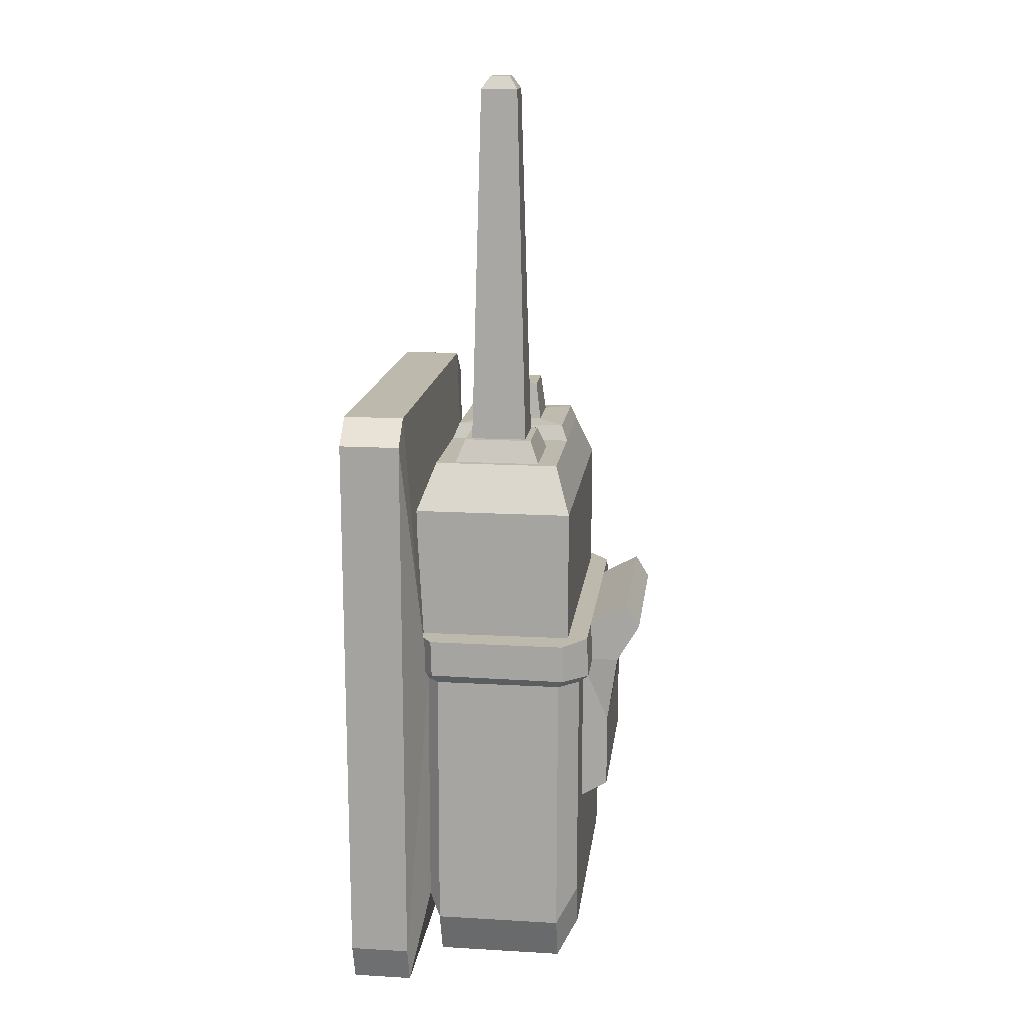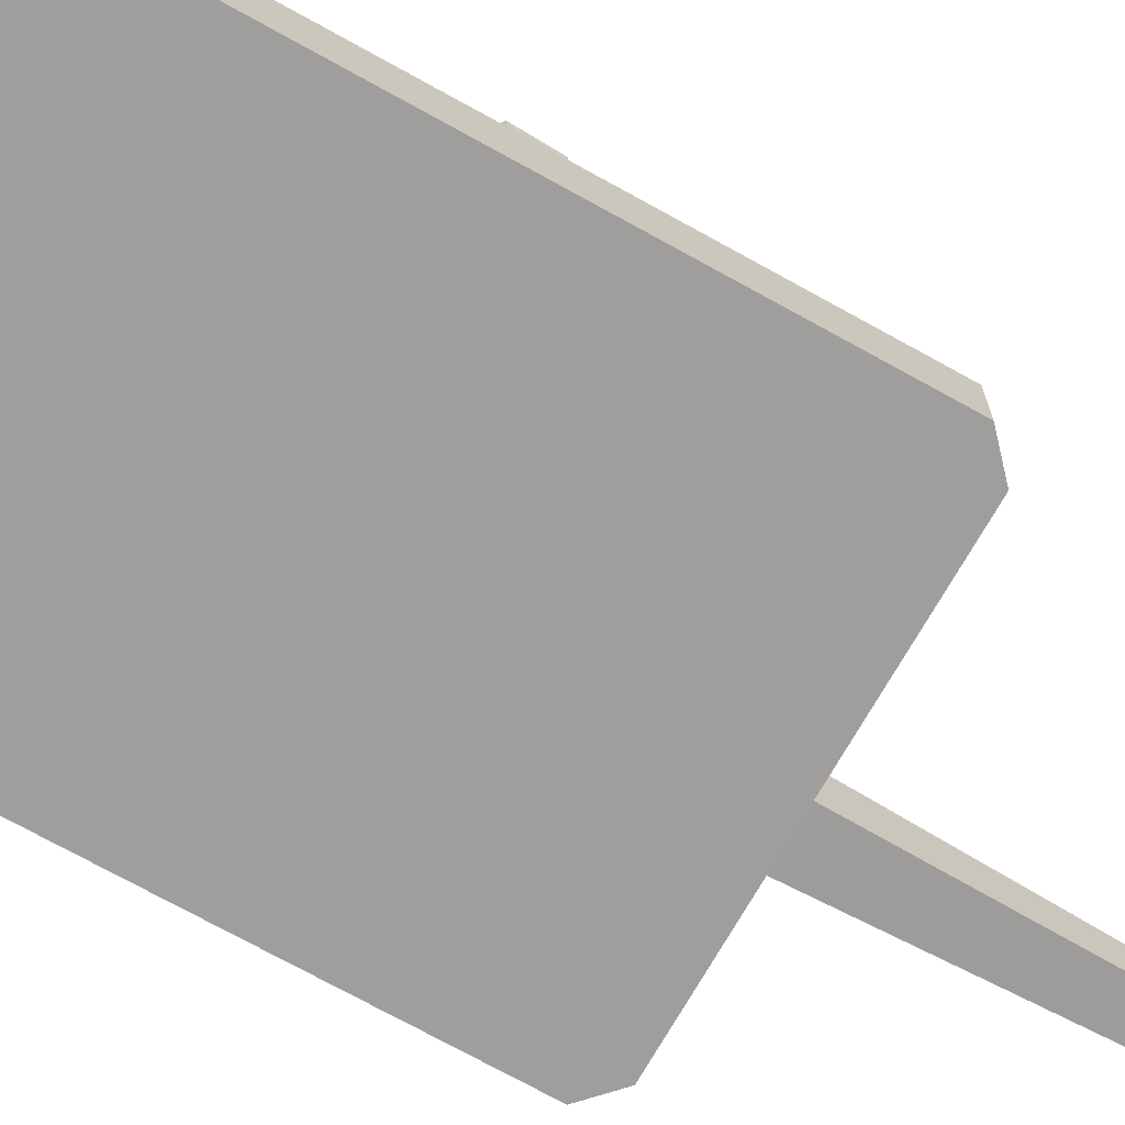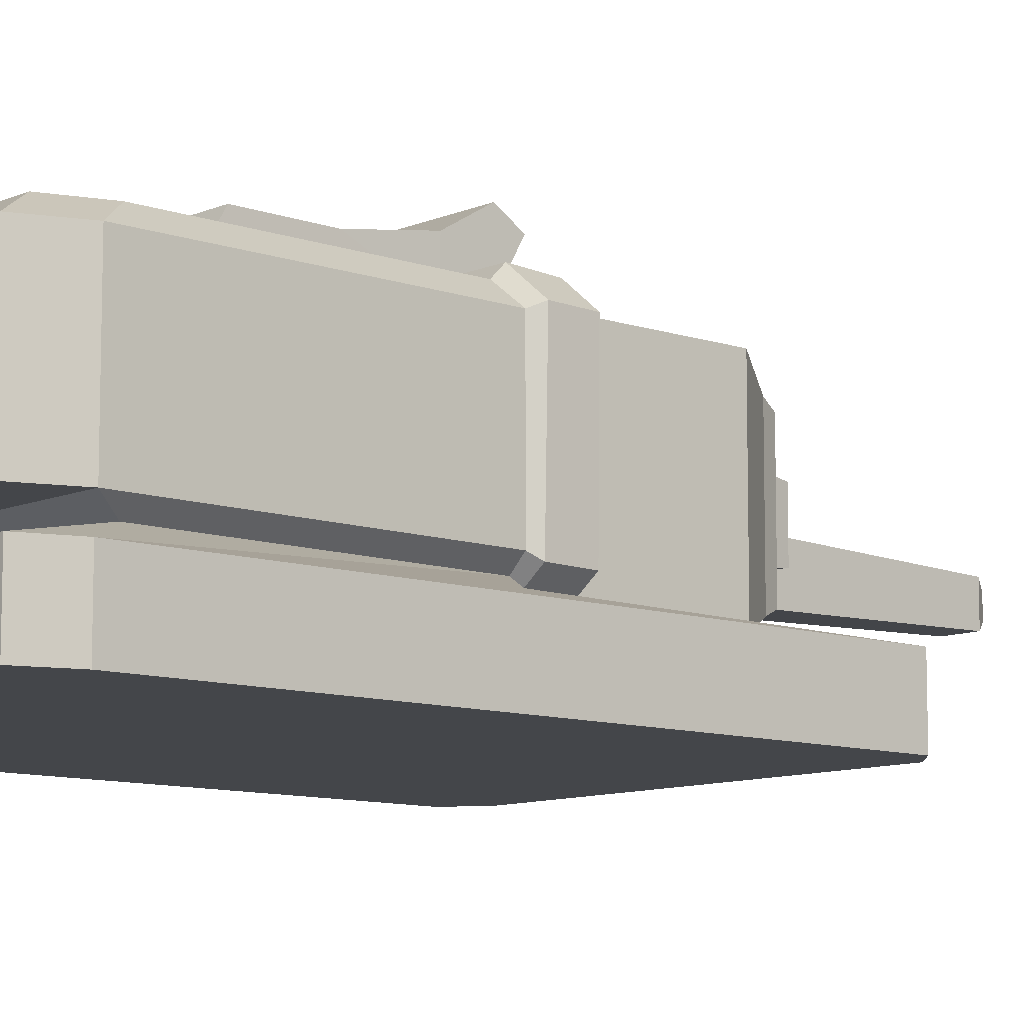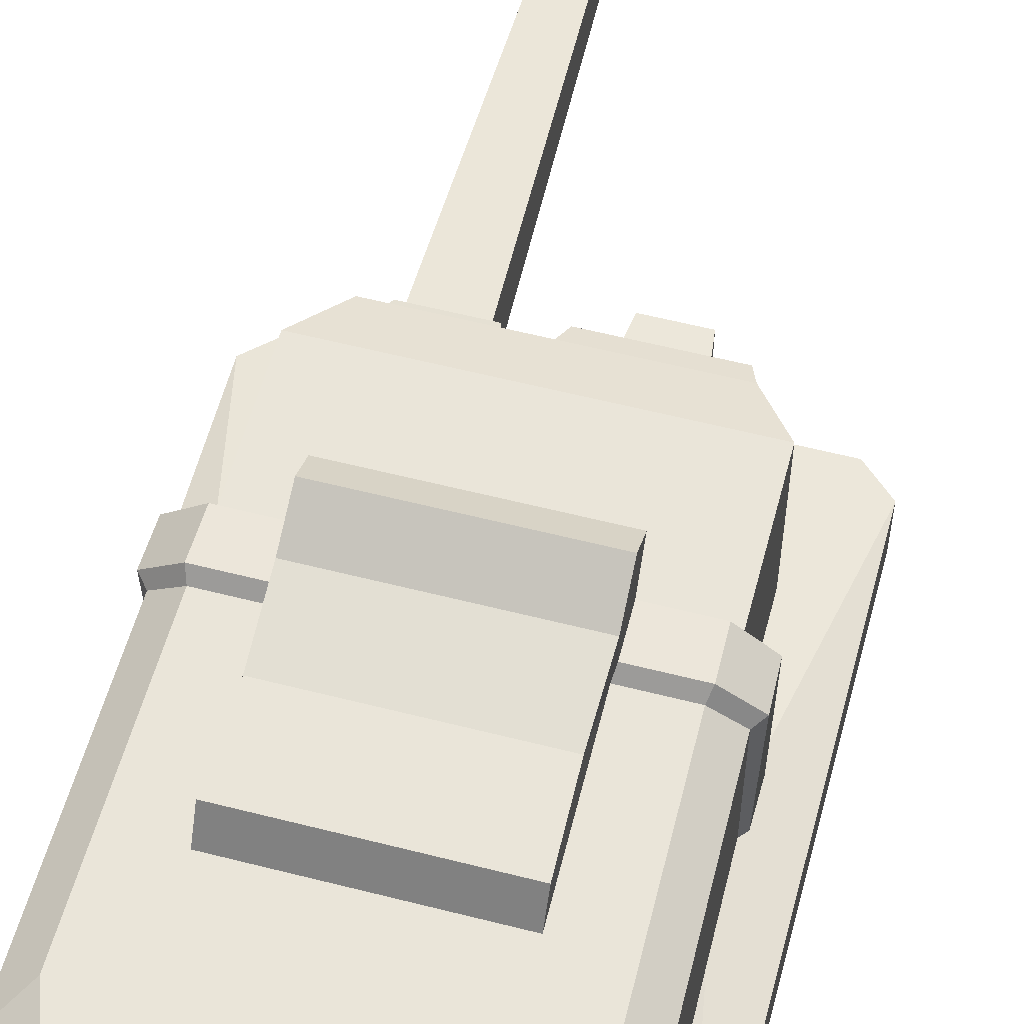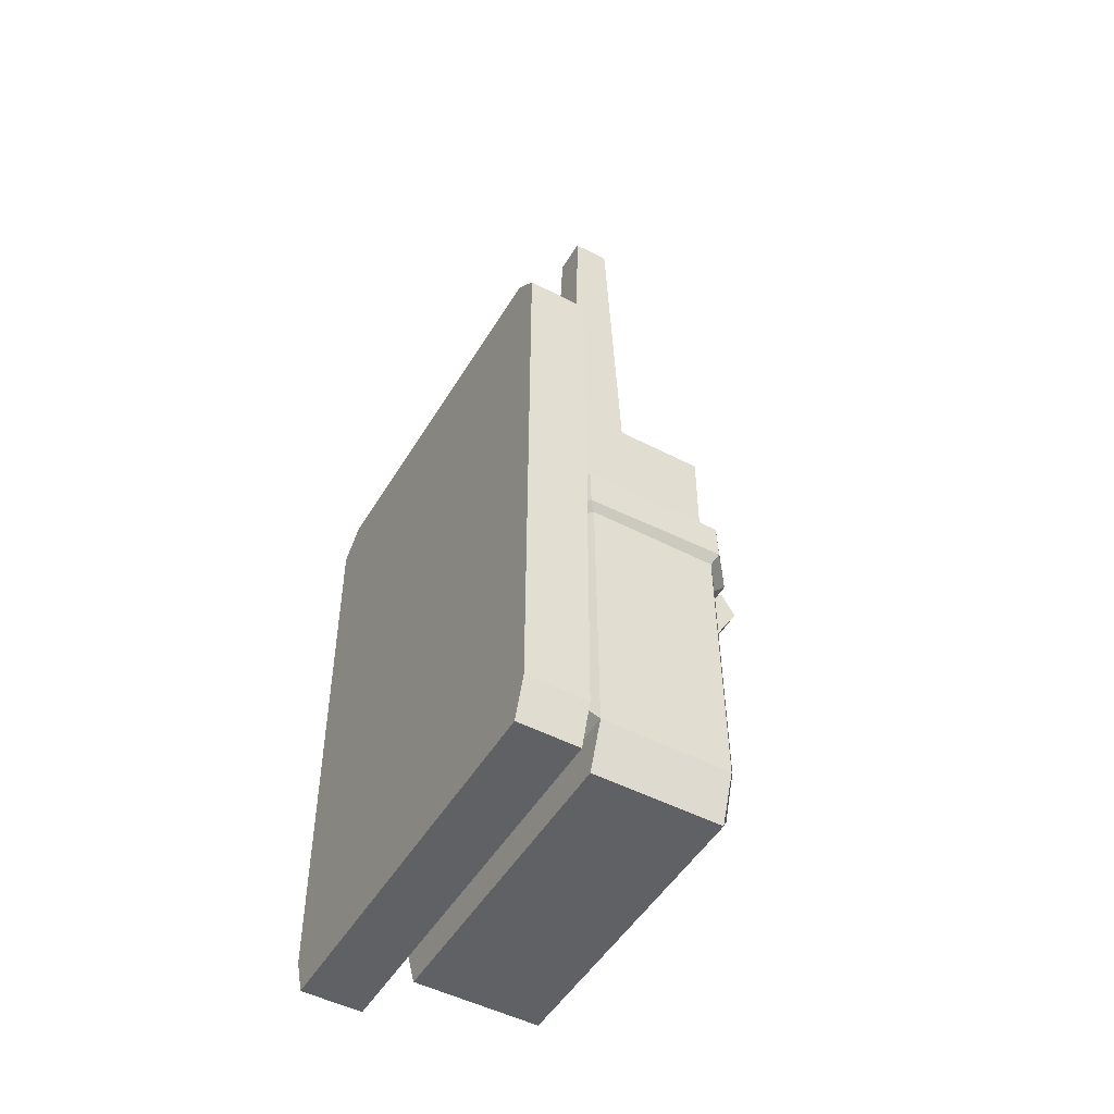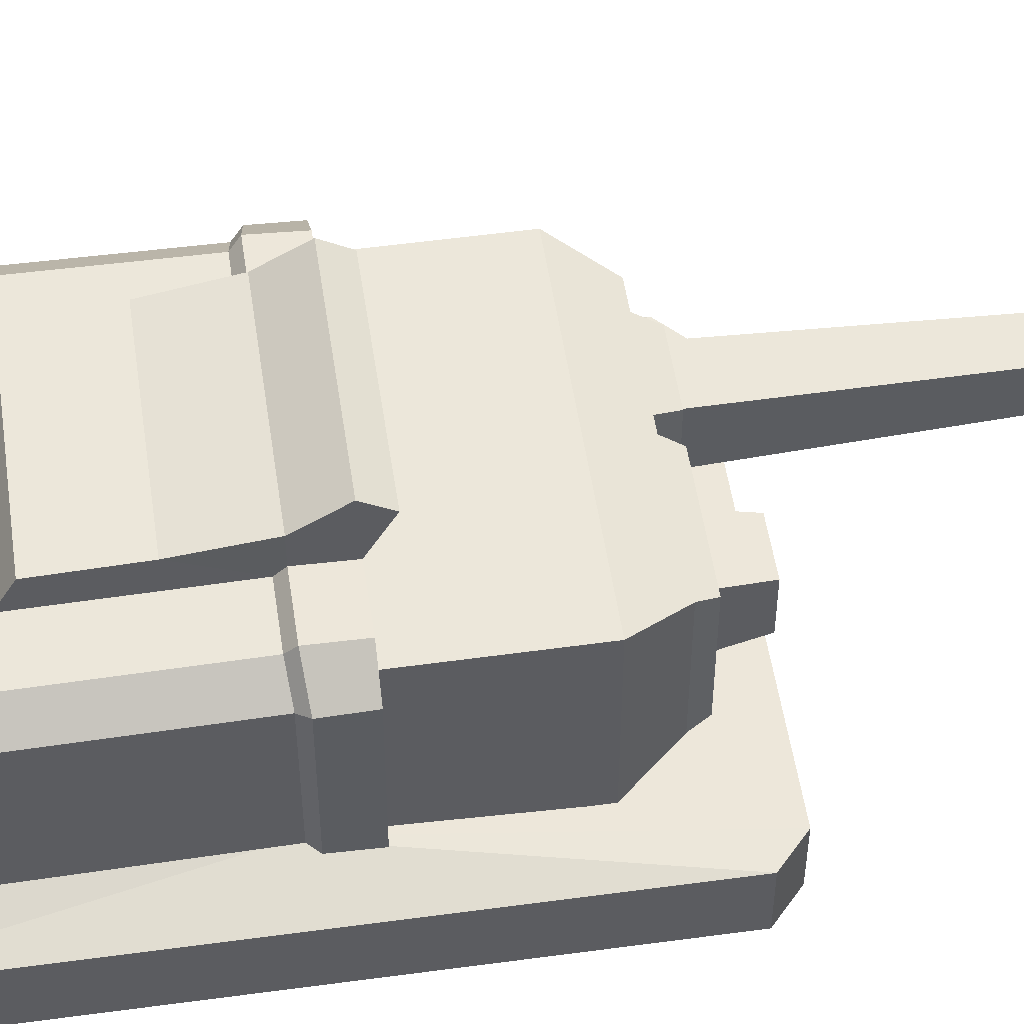
<metadata>
{"format":"obj","ext":"obj","renderer":"f3d","projection":"perspective","resolution":1024,"background":"white","views":[{"elev":15.3,"azim":-83.0,"up":"+Y"},{"elev":-70.9,"azim":60.7,"up":"+Z"},{"elev":-9.8,"azim":48.2,"up":"+Z"},{"elev":58.1,"azim":14.8,"up":"+Z"},{"elev":-49.5,"azim":-119.9,"up":"+Y"},{"elev":52.4,"azim":81.5,"up":"+Z"}]}
</metadata>
<code>
v -3.094 2.22 1.63
v 3.287 2.22 1.63
v -3.094 2.22 -1.773
v 3.287 2.22 -1.773
v -3.92 -3.009 2.07
v 4.113 -3.009 2.07
v 4.113 -3.009 -2.213
v -3.92 -3.009 -2.213
v 4.113 1.022 -2.213
v 4.113 1.022 2.07
v -3.92 1.022 2.07
v -3.92 1.022 -2.213
v -2.35 -1.413 2.07
v 2.543 -1.413 2.07
v 2.543 0.514 2.07
v -2.35 0.514 2.07
v 0.09648 2.22 1.63
v 0.09648 2.22 -1.773
v -2.9 2.22 1.099
v -0.7054 2.22 1.099
v -0.7054 2.22 -1.242
v -2.9 2.22 -1.242
v -2.674 2.827 0.8581
v -0.931 2.827 0.8581
v -0.931 2.827 -1.001
v -2.674 2.827 -1.001
v -2.513 2.827 0.6863
v -1.092 2.827 0.6863
v -1.092 2.827 -0.8295
v -2.513 2.827 -0.8295
v -2.266 12.49 0.423
v -1.339 12.49 0.423
v -1.339 12.49 -0.5662
v -2.266 12.49 -0.5662
v -2.05 12.83 0.1924
v -1.555 12.83 0.1924
v -1.555 12.83 -0.3358
v -2.05 12.83 -0.3358
v 0.2568 2.638 -1.602
v 0.2568 2.638 1.459
v 3.127 2.638 1.459
v 3.127 2.638 -1.602
v 0.9241 2.686 -0.8907
v 0.9241 2.686 0.7473
v 2.46 2.686 0.7473
v 2.46 2.686 -0.8907
v 1.051 3.727 -0.7548
v 1.051 3.727 0.6115
v 2.332 3.727 0.6115
v 2.332 3.727 -0.7548
v -2.854 -0.354 -2.213
v 3.047 -0.354 -2.213
v 3.047 -3.009 -2.213
v -2.854 -3.009 -2.213
v -4.163 -12.32 1.864
v 4.163 -12.32 1.864
v -4.163 -12.32 -1.562
v 4.163 -12.32 -1.562
v -3.545 -11.47 2.393
v 3.545 -11.47 2.393
v 4.634 -11.07 1.864
v 3.946 -10.27 2.393
v -3.946 -10.27 2.393
v -4.634 -11.07 1.864
v -4.634 -11.07 -1.562
v 4.634 -11.07 -1.562
v 4.541 -3.808 1.864
v 3.867 -3.872 2.393
v -3.867 -3.872 2.393
v -4.541 -3.808 1.864
v -4.541 -3.808 -1.562
v 4.541 -3.808 -1.562
v -4.727 -2.563 1.971
v 4.727 -2.563 1.971
v 4.693 -2.573 -1.734
v -4.693 -2.573 -1.734
v -3.927 -2.557 2.61
v 3.927 -2.557 2.61
v 4.759 -3.573 1.985
v 3.947 -3.649 2.663
v -3.947 -3.649 2.663
v -4.759 -3.573 1.985
v -4.678 -3.574 -1.711
v 4.678 -3.574 -1.711
v -4.203 -3.808 -1.882
v 4.203 -3.808 -1.882
v 4.288 -10.49 -1.882
v -4.288 -10.49 -1.882
v -4.259 -2.573 -2.054
v 4.259 -2.573 -2.054
v 4.245 -3.574 -2.031
v -4.245 -3.574 -2.031
v -5.556 -11.77 -2.378
v 5.556 -11.77 -2.378
v 5.187 -12.83 -2.378
v -5.187 -12.83 -2.378
v -4.9 3.883 -2.378
v 4.9 3.883 -2.378
v 5.612 3.223 -2.378
v -5.612 3.223 -2.378
v -5.556 -11.77 -3.998
v 5.556 -11.77 -3.998
v 5.187 -12.83 -3.998
v -5.187 -12.83 -3.998
v -4.9 3.883 -3.998
v 4.9 3.883 -3.998
v 5.612 3.223 -3.998
v -5.612 3.223 -3.998
v 2.528 -7.928 2.393
v -2.528 -7.928 2.393
v 2.477 -3.872 2.393
v -2.477 -3.872 2.393
v 2.528 -3.649 2.663
v -2.528 -3.649 2.663
v 2.515 -2.557 2.61
v -2.515 -2.557 2.61
v 2.528 -7.506 3.118
v -2.528 -7.506 3.118
v 2.477 -5.467 3.118
v -2.477 -5.467 3.118
v 2.528 -3.649 3.388
v -2.528 -3.649 3.388
v -2.515 -1.995 3.621
v 2.515 -1.995 3.621
v -2.515 -2.614 3.998
v 2.515 -2.614 3.998
f 13 14 15 16
f 47 48 49 50
f 51 52 53 54
f 6 7 9 10
f 8 5 11 12
f 10 9 4 2
f 11 17 1
f 12 11 1 3
f 12 18 9
f 10 11 16 15
f 13 16 11 5
f 14 6 10 15
f 14 13 5 6
f 17 10 2
f 11 10 17
f 3 18 12
f 9 18 4
f 35 36 37 38
f 1 17 20 19
f 17 18 21 20
f 18 3 22 21
f 3 1 19 22
f 19 20 24 23
f 20 21 25 24
f 21 22 26 25
f 22 19 23 26
f 23 24 28 27
f 24 25 29 28
f 25 26 30 29
f 26 23 27 30
f 27 28 32 31
f 28 29 33 32
f 29 30 34 33
f 30 27 31 34
f 31 32 36 35
f 32 33 37 36
f 33 34 38 37
f 34 31 35 38
f 18 17 40 39
f 17 2 41 40
f 2 4 42 41
f 4 18 39 42
f 39 40 44 43
f 40 41 45 44
f 41 42 46 45
f 42 39 43 46
f 43 44 48 47
f 44 45 49 48
f 45 46 50 49
f 46 43 47 50
f 12 9 52 51
f 9 7 53 52
f 8 12 51 54
f 59 60 62 63
f 73 74 75 76
f 65 66 58 57
f 57 58 56 55
f 56 58 66 61
f 57 55 64 65
f 55 56 60 59
f 56 61 62 60
f 78 74 73 77 116 115
f 63 64 55 59
f 62 61 67 68
f 118 117 119 120
f 69 70 64 63
f 65 64 70 71
f 101 102 103 104
f 61 66 72 67
f 80 79 74 78
f 73 82 81 77
f 83 82 73 76
f 105 106 107 108
f 79 84 75 74
f 68 67 79 80
f 120 119 121 122
f 70 69 81 82
f 71 70 82 83
f 102 101 108 107
f 67 72 84 79
f 72 66 87 86
f 66 65 88 87
f 65 71 85 88
f 76 75 90 89
f 75 84 91 90
f 83 76 89 92
f 71 83 92 85
f 84 72 86 91
f 86 87 95 94
f 87 88 96 95
f 88 85 93 96
f 89 90 98 97
f 90 91 99 98
f 92 89 97 100
f 85 92 100 93
f 91 86 94 99
f 94 95 103 102
f 95 96 104 103
f 96 93 101 104
f 97 98 106 105
f 98 99 107 106
f 100 97 105 108
f 93 100 108 101
f 99 94 102 107
f 63 62 109 110
f 62 68 111 109
f 69 63 110 112
f 80 78 115 113
f 77 81 114 116
f 68 80 113 111
f 81 69 112 114
f 110 109 117 118
f 109 111 119 117
f 112 110 118 120
f 113 115 121
f 124 123 125 126
f 116 114 122
f 111 113 121 119
f 114 112 120 122
f 115 116 123 124
f 116 122 125 123
f 122 121 126 125
f 121 115 124 126

</code>
